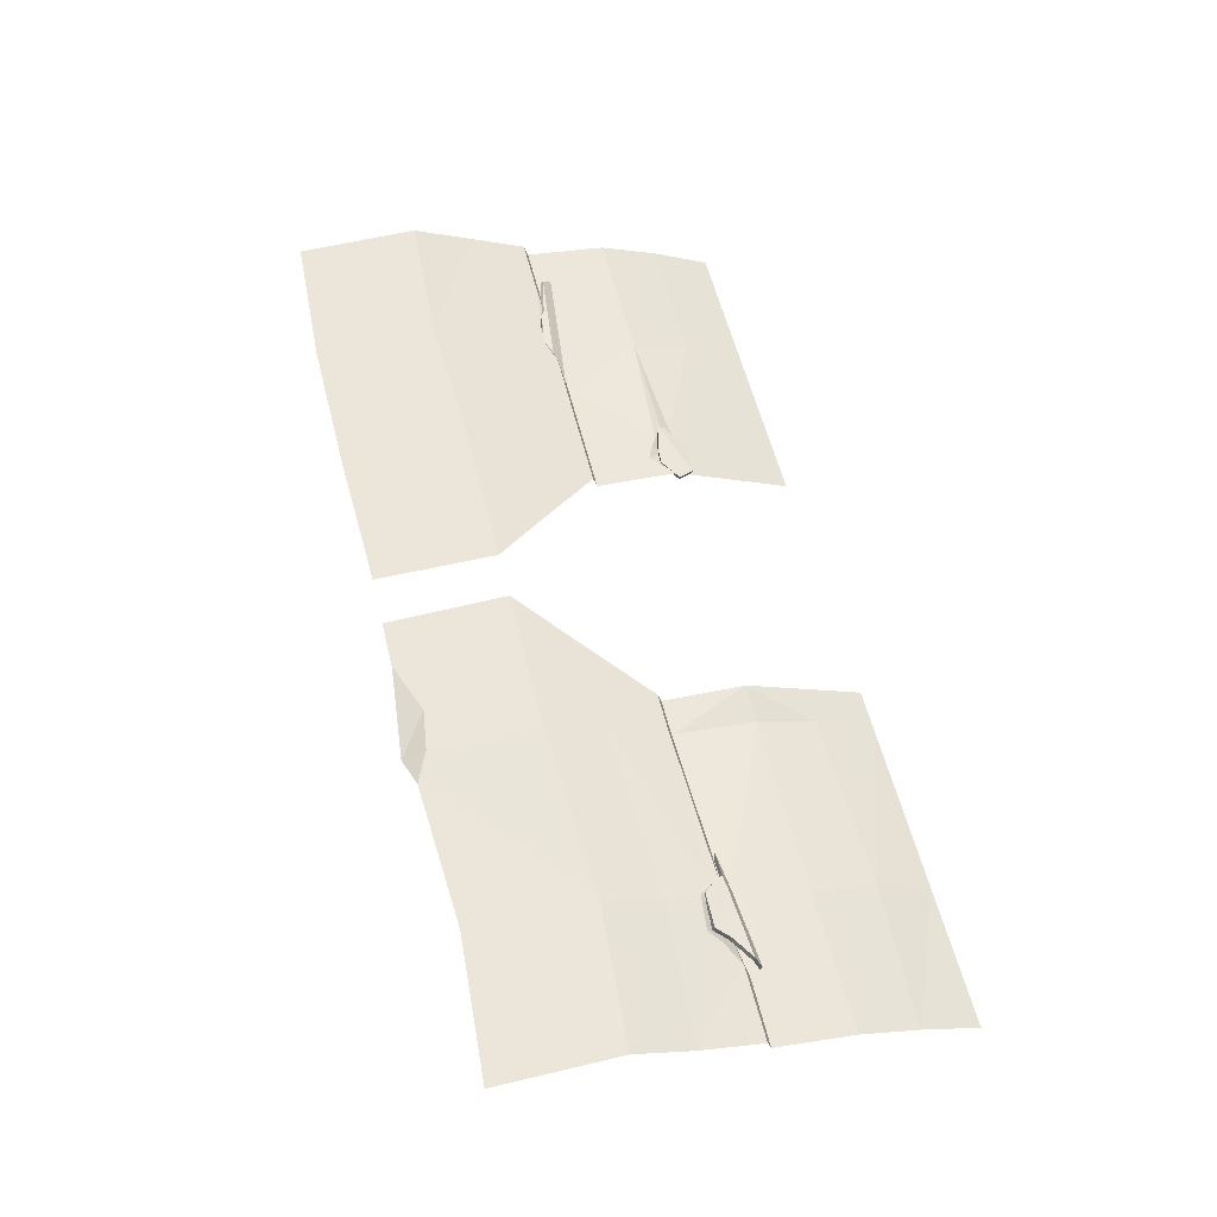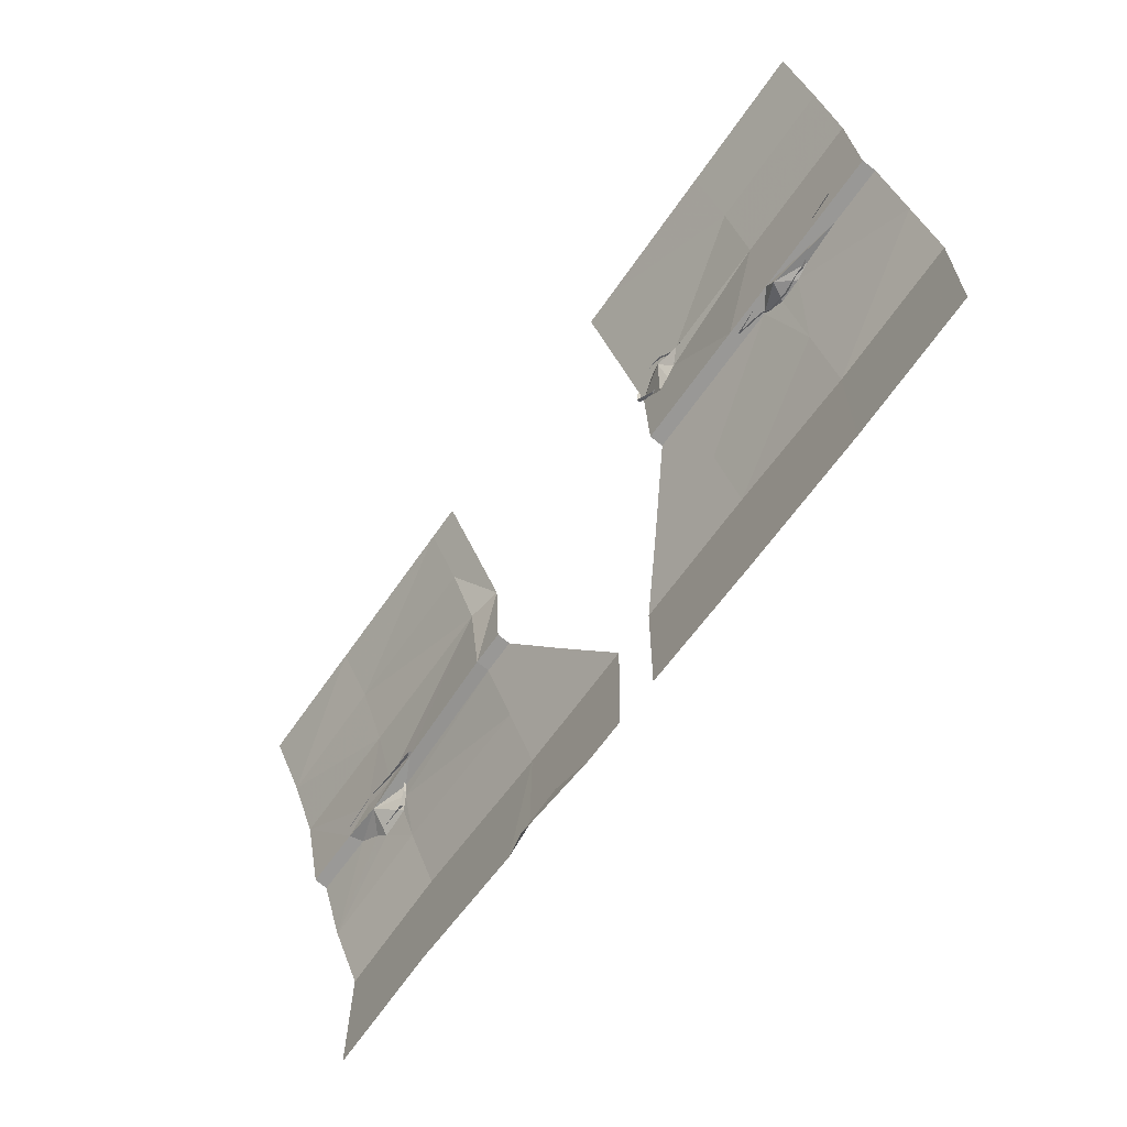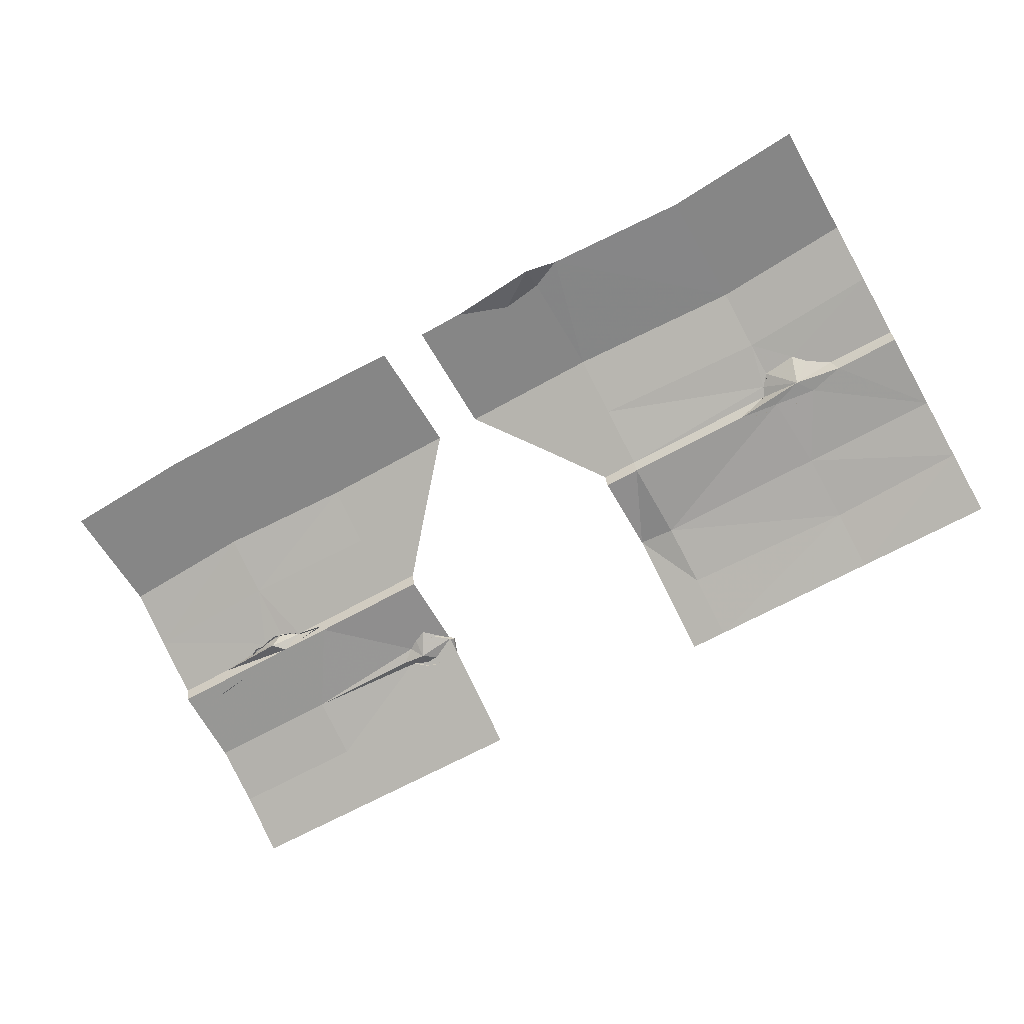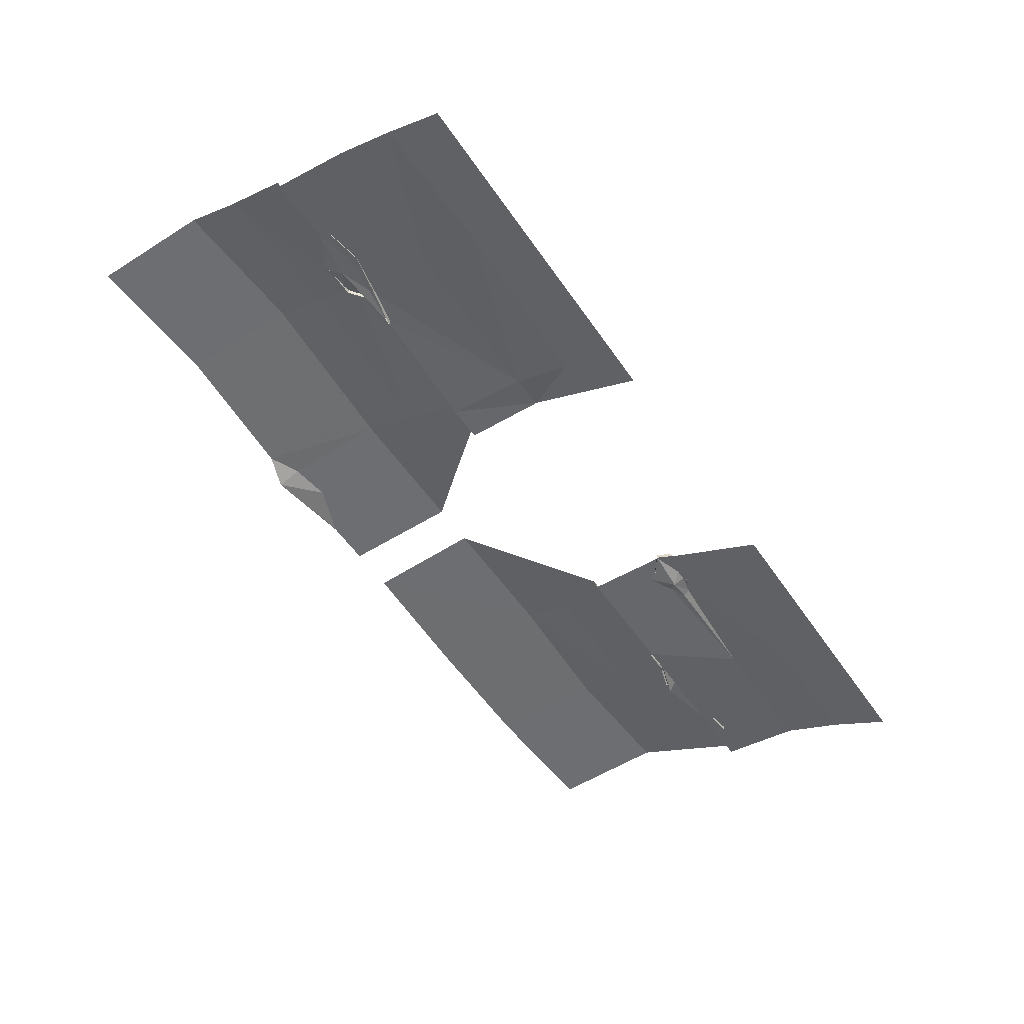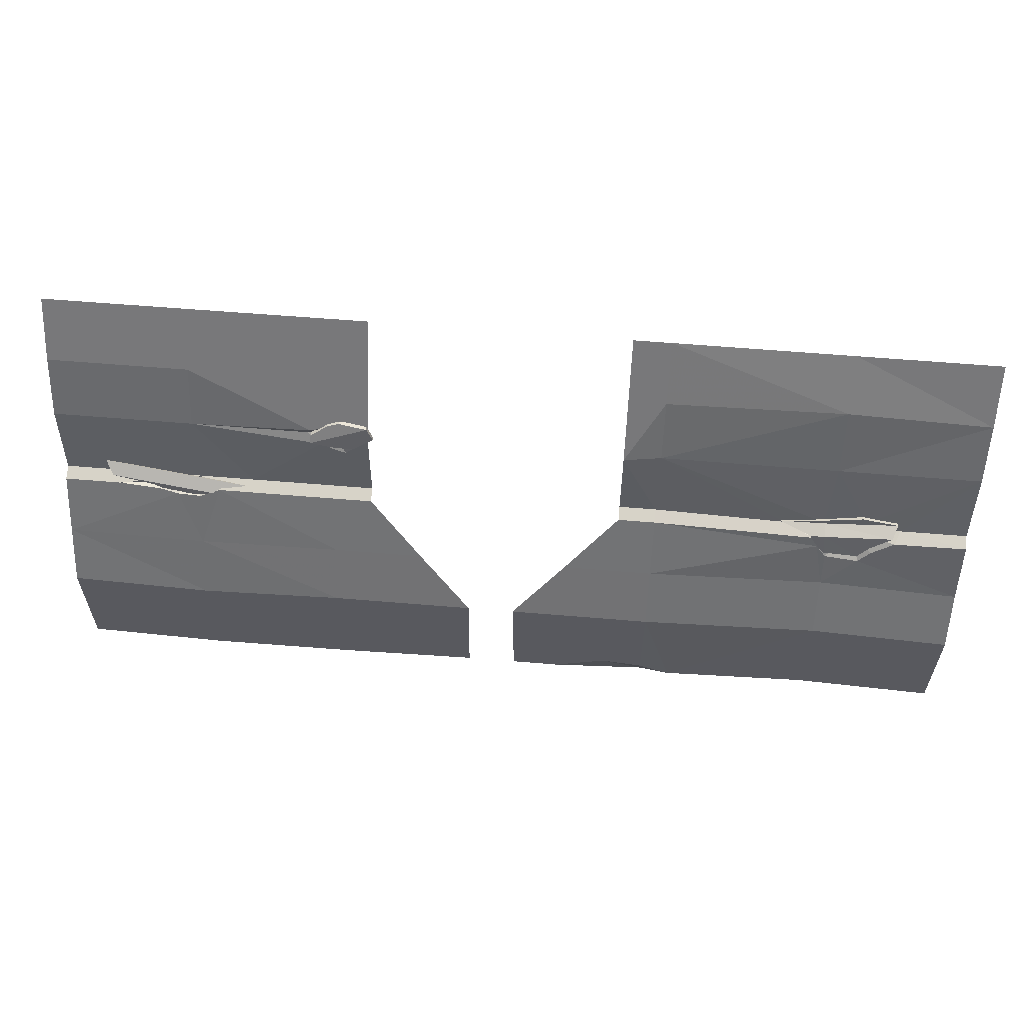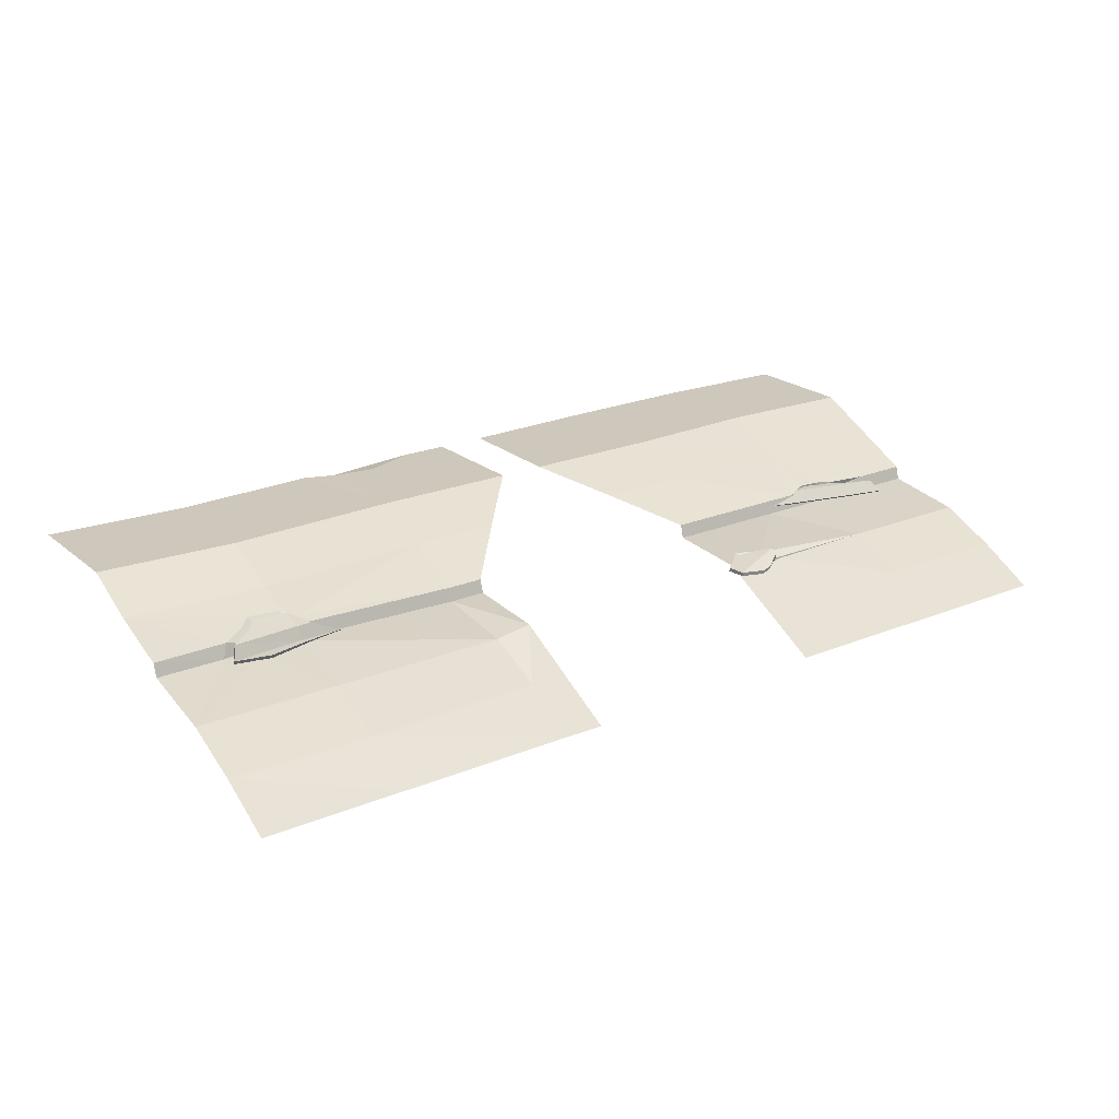
<metadata>
{"format":"obj","ext":"obj","renderer":"f3d","projection":"perspective","resolution":1024,"background":"white","views":[{"elev":56.8,"azim":76.3,"up":"+Z"},{"elev":-62.5,"azim":-124.4,"up":"+Y"},{"elev":-62.7,"azim":30.0,"up":"+Z"},{"elev":-53.9,"azim":123.6,"up":"+Z"},{"elev":58.8,"azim":5.0,"up":"+Y"},{"elev":22.6,"azim":144.8,"up":"+Z"}]}
</metadata>
<code>
g zhanchang_fuben_259_louti_01_03
v -246.4 -129.3 177.6
v -246.4 -297.4 175.7
v -56.85 -291.1 175.7
v -55.07 -129.3 177.6
v -437.9 -137.6 177.6
v -627.5 -129.3 177.6
v -627.5 -291.1 175.7
v -437.9 -299.4 175.7
v -409.8 26.76 104.6
v -437.9 15.55 109.9
v -437.9 -56.4 141.7
v -246.4 -52.05 141.7
v -469.7 16.92 109.3
v -492.2 22.41 106.7
v -627.5 -52.05 141.7
v -437.9 143.1 73.26
v -437.9 32.16 86.61
v -364.3 32.16 86.61
v -260.7 129.6 81.7
v -279 143.1 73.26
v -627.5 143.1 73.26
v -627.5 32.16 86.61
v -563.4 32.16 86.61
v -437.9 223.3 40.38
v -246.4 223.4 40.38
v -246.4 303.7 -0.267
v -437.9 303.4 -0.267
v -627.5 223.3 40.38
v -627.5 303.4 -0.267
v -437.9 32.16 86.61
v -400.5 29.14 96.68
v -364.3 32.16 86.61
v -627.5 26.76 104.6
v -550.7 26.76 104.6
v -563.4 32.16 86.61
v -627.5 32.16 86.61
v -125.6 -52.05 141.7
v -246.4 -52.05 141.7
v -246.4 -129.3 177.6
v -55.07 -129.3 177.6
v -196.2 32.16 86.61
v -196.2 121.5 82.11
v -228.1 112.7 82.55
v -246.4 32.16 86.61
v -246.4 120.7 82.15
v -246.4 223.4 40.38
v -246.4 159.3 72.79
v -230.2 158.7 73.13
v -196.2 143.1 81.02
v -196.2 223.4 40.38
v -196.2 32.16 86.61
v -246.4 32.16 86.61
v -246.4 26.76 104.6
v -196.2 26.76 104.6
v -437.9 -56.4 141.7
v -437.9 -137.6 177.6
v -246.4 -52.05 141.7
v -627.5 -52.05 141.7
v -627.5 -129.3 177.6
v -246.4 -52.05 141.7
v -125.6 -52.05 141.7
v -274.2 152.6 76.23
v -437.9 223.3 40.38
v -437.9 143.1 73.26
v -279 143.1 73.26
v -627.5 223.3 40.38
v -627.5 143.1 73.26
v -196.2 223.4 40.38
v -196.2 303.7 -0.267
v -246.4 303.7 -0.267
v -246.4 223.4 40.38
v 75.66 -291.1 175.7
v 76.24 -290.3 175.7
v 76.24 -290.3 175.7
v 10.32 -291.1 175.7
v 437.9 -117.4 177.6
v 437.9 -279.4 175.7
v 627.5 -291.1 175.7
v 627.5 -129.3 177.6
v 437.9 230.2 40.38
v 437.9 303.4 -0.267
v 199.9 303.7 -0.267
v 199.9 223.4 40.38
v 627.5 223.3 40.38
v 627.5 303.4 -0.267
v 79.12 -52.05 141.7
v 8.539 -129.3 177.6
v 199.9 -129.3 177.6
v 199.9 -52.05 141.7
v 149.7 143.1 81.02
v 149.7 32.16 86.61
v 199.9 32.16 86.61
v 199.9 143.1 73.26
v 199.9 223.4 40.38
v 149.7 223.4 40.38
v 149.7 32.16 86.61
v 149.7 26.76 104.6
v 199.9 26.76 104.6
v 199.9 32.16 86.61
v 437.9 -40.15 141.7
v 199.9 -52.05 141.7
v 199.9 -129.3 177.6
v 437.9 -117.4 177.6
v 627.5 -52.05 141.7
v 627.5 -129.3 177.6
v 79.12 -52.05 141.7
v 199.9 -52.05 141.7
v 437.9 230.2 40.38
v 199.9 223.4 40.38
v 199.9 143.1 73.26
v 437.9 143.1 73.26
v 627.5 223.3 40.38
v 627.5 143.1 73.26
v 149.7 223.4 40.38
v 199.9 223.4 40.38
v 199.9 303.7 -0.267
v 149.7 303.7 -0.267
v 242.2 -291.1 175
v 199.9 -272.4 176
v 144.7 -264.9 176
v 8.539 -129.3 177.6
v -409.8 26.76 104.6
v -246.4 26.76 104.6
v -246.4 32.16 86.61
v -246.4 120.7 82.15
v -550.7 26.76 104.6
v -627.5 26.76 104.6
v -444.9 38.32 92.49
v -409.1 27.42 102.7
v -371.9 29.86 96.65
v -419.2 23.28 108.6
v -460.2 28.03 106.2
v -448.5 14.22 107.5
v -501.6 28 104.1
v -559 39.49 100.6
v -559 39.49 100.6
v -460.2 28.03 106.2
v -569.4 52.77 85.4
v -419.2 23.28 108.6
v -474.8 20.4 105.8
v -485.1 18.37 105.4
v -371.9 29.86 96.65
v -409.1 27.42 102.7
v -409.3 24.12 99.64
v -372.1 26.56 93.59
v -444.9 38.32 92.49
v -445.1 35.03 89.44
v -419.2 23.28 108.6
v -448.5 14.22 107.5
v -448.7 10.92 104.4
v -419.5 19.98 105.5
v -501.6 28 104.1
v -559 39.49 100.6
v -559.2 36.19 97.55
v -501.8 24.7 101
v -569.4 52.77 85.4
v -569.6 49.48 82.35
v -474.8 20.4 105.8
v -475 17.11 102.8
v -485.1 18.37 105.4
v -485.3 15.08 102.3
v 437.9 4.561 124.8
v 437.9 -40.15 141.7
v 483.3 -0.3556 126
v 627.5 31.97 113.6
v 627.5 37.37 95.53
v 537 37.66 95.86
v 530 31.57 114.2
v 489.2 50.39 94.21
v 627.5 143.1 73.26
v 437.9 143.1 73.26
v 431.6 43.77 95.1
v 377.8 36.5 93.79
v 199.9 32.16 86.61
v 199.9 26.76 104.6
v 418.8 32.1 113.5
v 199.9 -52.05 141.7
v 425.2 19.18 118.7
v 418.8 32.1 113.5
v 377.8 36.5 93.79
v 537 37.66 95.86
v 627.5 37.37 95.53
v 627.5 -52.05 141.7
v 627.5 31.97 113.6
v 530 31.57 114.2
v 499.7 14.47 120.5
v 421.5 24.6 118
v 435.4 10.66 123
v 432.9 39.37 114.9
v 414 37.32 113.9
v 481.1 9.628 124.1
v 496.2 26.24 120
v 419.6 50.27 96.49
v 372.8 39.85 94.41
v 432.5 46.3 97.41
v 431.9 52.96 97.03
v 482.6 63.27 96.88
v 531.3 54.64 97.78
v 432.5 46.3 97.41
v 372.8 39.85 94.41
v 414 37.32 113.9
v 432.9 39.37 114.9
v 524.8 46.39 115.4
v 531.3 54.64 97.78
v 524.8 46.39 115.4
v 435.4 10.66 123
v 421.5 24.6 118
v 421.8 21.97 112.3
v 435.7 8.024 117.2
v 414 37.32 113.9
v 414.3 34.69 108.2
v 496.2 26.24 120
v 481.1 9.628 124.1
v 481.4 6.993 118.3
v 496.4 23.6 114.3
v 372.8 39.85 94.41
v 419.6 50.27 96.49
v 419.9 47.63 90.72
v 373.1 37.22 88.65
v 431.9 52.96 97.03
v 432.2 50.33 91.26
v 482.6 63.27 96.88
v 531.3 54.64 97.78
v 531.6 52 92.01
v 482.8 60.63 91.11
v 372.8 39.85 94.41
v 373.1 37.22 88.65
v 531.3 54.64 97.78
v 524.8 46.39 115.4
v 525.1 43.75 109.7
v 531.6 52 92.01
v -216.3 126.6 84.39
v -189.5 145.6 79.94
v -197.2 165.7 77.74
v -244 148.6 83.34
v -236.2 127.8 85.62
v -252.6 131.2 86.31
v -274.4 137.5 86.98
v -244 148.6 83.34
v -250.4 163.1 74.34
v -273.7 147.6 81.19
v -274.4 137.5 86.98
v -197.2 165.7 77.74
v -235 168.1 72.9
v -189.5 145.6 79.94
v -216.3 126.6 84.39
v -216.7 126.1 79.06
v -190 145.2 74.61
v -197.2 165.7 77.74
v -197.6 165.3 72.41
v -236.2 127.8 85.62
v -236.6 127.3 80.29
v -252.6 131.2 86.31
v -253.1 130.8 80.98
v -274.4 137.5 86.98
v -274.9 137.1 81.65
v -273.7 147.6 81.19
v -274.1 147.2 75.86
v -250.4 163.1 74.34
v -250.9 162.7 69.01
v -235 168.1 72.9
v -235.5 167.6 67.57
v -246.4 159.3 72.79
v -246.4 223.4 40.38
f 1 2 3
f 3 4 1
f 5 6 7
f 7 8 5
f 1 5 8
f 8 2 1
f 9 10 11
f 11 12 9
f 13 14 15
f 15 11 13
f 16 17 18
f 16 18 19
f 20 16 19
f 21 22 23
f 23 16 21
f 24 25 26
f 26 27 24
f 28 24 27
f 27 29 28
f 30 31 32
f 33 34 35
f 35 36 33
f 37 38 39
f 39 40 37
f 41 42 43
f 44 41 43
f 44 43 45
f 46 47 48
f 48 49 50
f 46 48 50
f 51 52 53
f 53 54 51
f 55 56 39
f 39 57 55
f 58 59 56
f 56 55 58
f 54 53 60
f 60 61 54
f 62 63 64
f 64 65 62
f 66 67 64
f 64 63 66
f 68 69 70
f 70 71 68
f 72 73 74
f 74 75 72
f 76 77 78
f 78 79 76
f 80 81 82
f 82 83 80
f 84 85 81
f 81 80 84
f 86 87 88
f 88 89 86
f 90 91 92
f 92 93 90
f 90 93 94
f 94 95 90
f 96 97 98
f 98 99 96
f 100 101 102
f 102 103 100
f 104 100 103
f 103 105 104
f 97 106 107
f 107 98 97
f 108 109 110
f 110 111 108
f 112 108 111
f 111 113 112
f 114 115 116
f 116 117 114
f 118 76 88
f 88 119 118
f 120 121 75
f 75 74 73
f 120 75 73
f 120 119 88
f 88 121 120
f 118 77 76
f 23 17 16
f 122 123 32
f 32 31 122
f 18 124 125
f 125 19 18
f 123 52 32
f 12 53 9
f 11 10 13
f 14 126 127
f 127 15 14
f 128 129 130
f 131 132 133
f 134 132 135
f 136 137 128
f 128 138 136
f 128 137 139
f 139 129 128
f 140 133 132
f 141 140 132
f 134 141 132
f 142 143 144
f 144 145 142
f 146 142 145
f 145 147 146
f 148 149 150
f 150 151 148
f 152 153 154
f 154 155 152
f 156 146 147
f 147 157 156
f 153 156 157
f 157 154 153
f 143 148 151
f 151 144 143
f 149 158 159
f 159 150 149
f 158 160 161
f 161 159 158
f 160 152 155
f 155 161 160
f 162 163 164
f 165 166 167
f 167 168 165
f 169 170 171
f 171 172 169
f 172 171 93
f 173 174 175
f 175 176 173
f 98 177 178
f 178 179 98
f 163 162 178
f 178 177 163
f 93 92 180
f 180 172 93
f 181 182 170
f 170 169 181
f 183 184 185
f 185 186 183
f 183 186 164
f 164 163 183
f 187 188 189
f 189 190 187
f 191 192 189
f 189 188 191
f 193 194 195
f 195 196 193
f 197 196 195
f 195 198 197
f 199 200 201
f 201 202 199
f 199 202 203
f 203 204 199
f 192 205 189
f 206 207 208
f 208 209 206
f 207 210 211
f 211 208 207
f 212 213 214
f 214 215 212
f 213 206 209
f 209 214 213
f 216 217 218
f 218 219 216
f 217 220 221
f 221 218 217
f 222 223 224
f 224 225 222
f 220 222 225
f 225 221 220
f 210 226 227
f 227 211 210
f 228 229 230
f 230 231 228
f 229 212 215
f 215 230 229
f 232 233 234
f 232 234 235
f 232 235 236
f 236 235 237
f 237 235 238
f 239 240 241
f 241 242 239
f 239 243 244
f 244 240 239
f 245 246 247
f 247 248 245
f 249 245 248
f 248 250 249
f 246 251 252
f 252 247 246
f 251 253 254
f 254 252 251
f 253 255 256
f 256 254 253
f 255 257 258
f 258 256 255
f 257 259 260
f 260 258 257
f 261 249 250
f 250 262 261
f 259 261 262
f 262 260 259
f 62 263 264
f 264 63 62
g zhanchang_fuben_259_louti_01_03
v 199.9 -272.4 176
v 199.9 -303.7 163.3
v 242.2 -291.1 175
v 425.2 19.18 118.7
v 437.9 4.561 124.8
v 473.2 27.85 96.21
v 418.8 32.1 113.5
v 483.3 -0.3556 126
v 499.7 14.47 120.5
v 377.8 36.5 93.79
v 473.2 27.85 96.21
v 431.6 43.77 95.1
v 489.2 50.39 94.21
v 537 37.66 95.86
v 377.8 36.5 93.79
v 418.8 32.1 113.5
v 473.2 27.85 96.21
v 537 37.66 95.86
v 530 31.57 114.2
v 144.7 -264.9 176
v 76.24 -290.3 175.7
v 75.66 -291.1 175.7
v -409.8 26.76 104.6
v -451.1 15.84 86.14
v -437.9 15.55 109.9
v -492.2 22.41 106.7
v -550.7 26.76 104.6
v -550.7 26.76 104.6
v -451.1 15.84 86.14
v -437.9 32.16 86.61
v -563.4 32.16 86.61
v -409.8 26.76 104.6
v -400.5 29.14 96.68
v -469.7 16.92 109.3
v 530 31.57 114.2
v -228.1 112.7 82.55
v -196.2 121.5 82.11
v -196.2 143.1 81.02
v -246.4 143.1 67.24
v -246.4 120.7 82.15
v -246.4 120.7 82.15
v -246.4 143.1 67.24
v -260.7 129.6 81.7
v -279 143.1 73.26
v -246.4 143.1 67.24
v -246.4 159.3 72.79
v -274.2 152.6 76.23
v -279 143.1 73.26
v -230.2 158.7 73.13
v -246.4 159.3 72.79
f 265 266 267
f 268 269 270
f 270 271 268
f 272 273 270
f 270 269 272
f 274 275 276
f 277 276 275
f 275 278 277
f 279 280 281
f 282 281 283
f 266 284 285
f 285 286 266
f 266 265 284
f 287 288 289
f 290 288 291
f 292 293 294
f 294 295 292
f 294 293 296
f 296 297 294
f 298 289 288
f 290 298 288
f 273 299 270
f 300 301 302
f 300 302 303
f 300 303 304
f 305 306 307
f 307 306 308
f 309 310 311
f 311 312 309
f 303 302 313
f 313 314 303

</code>
